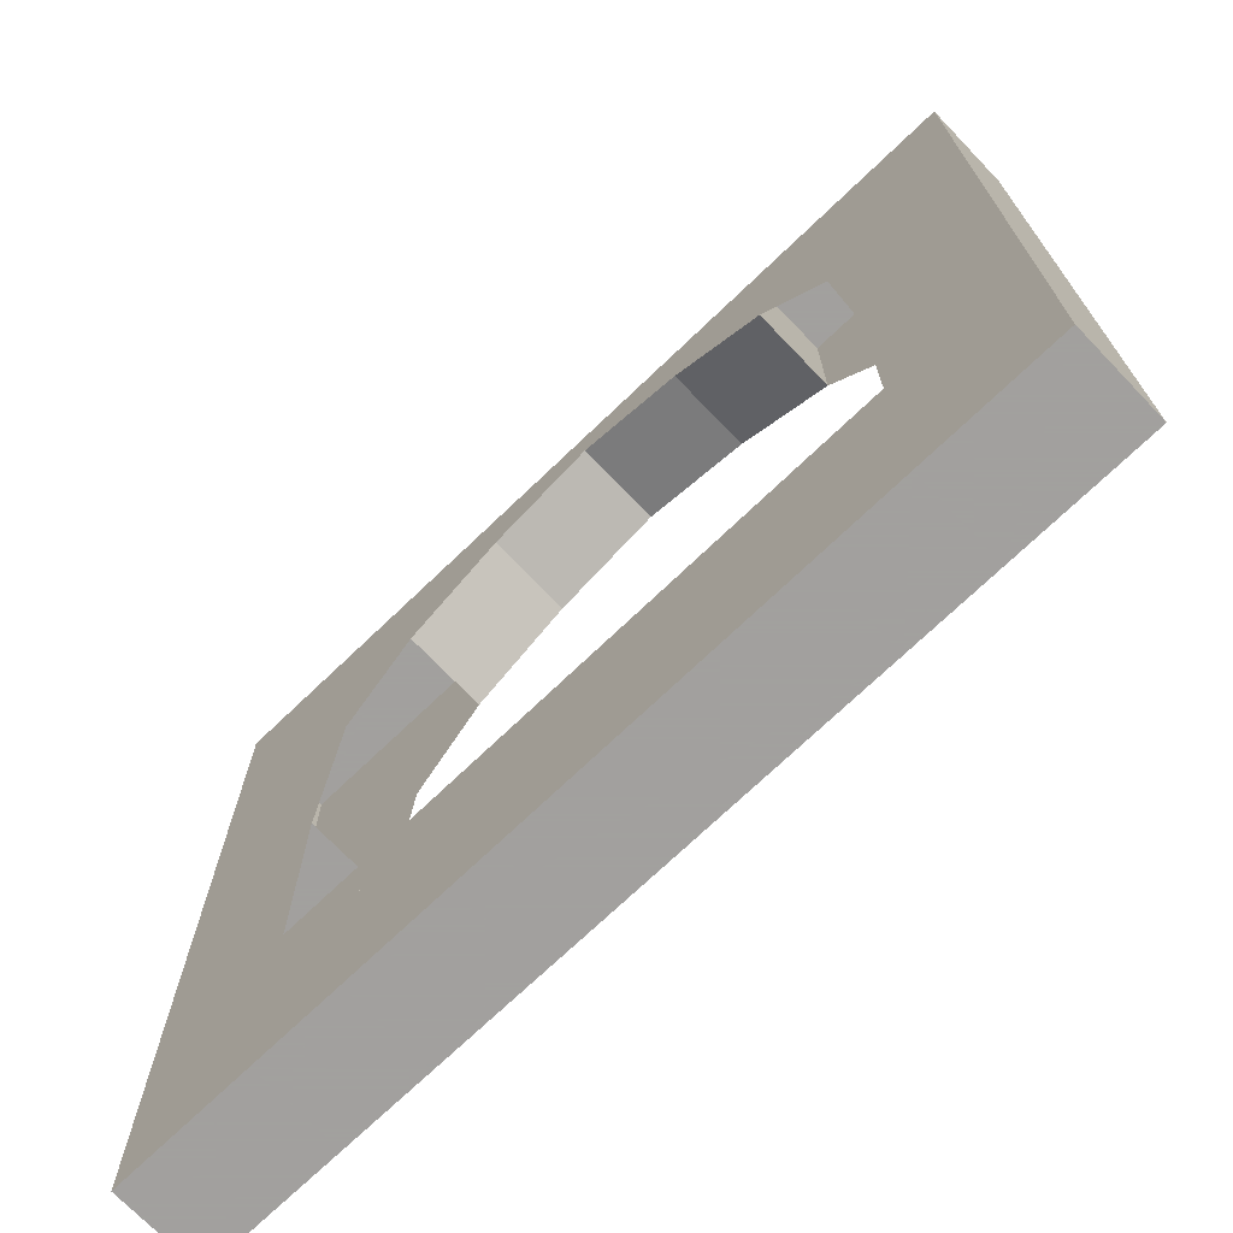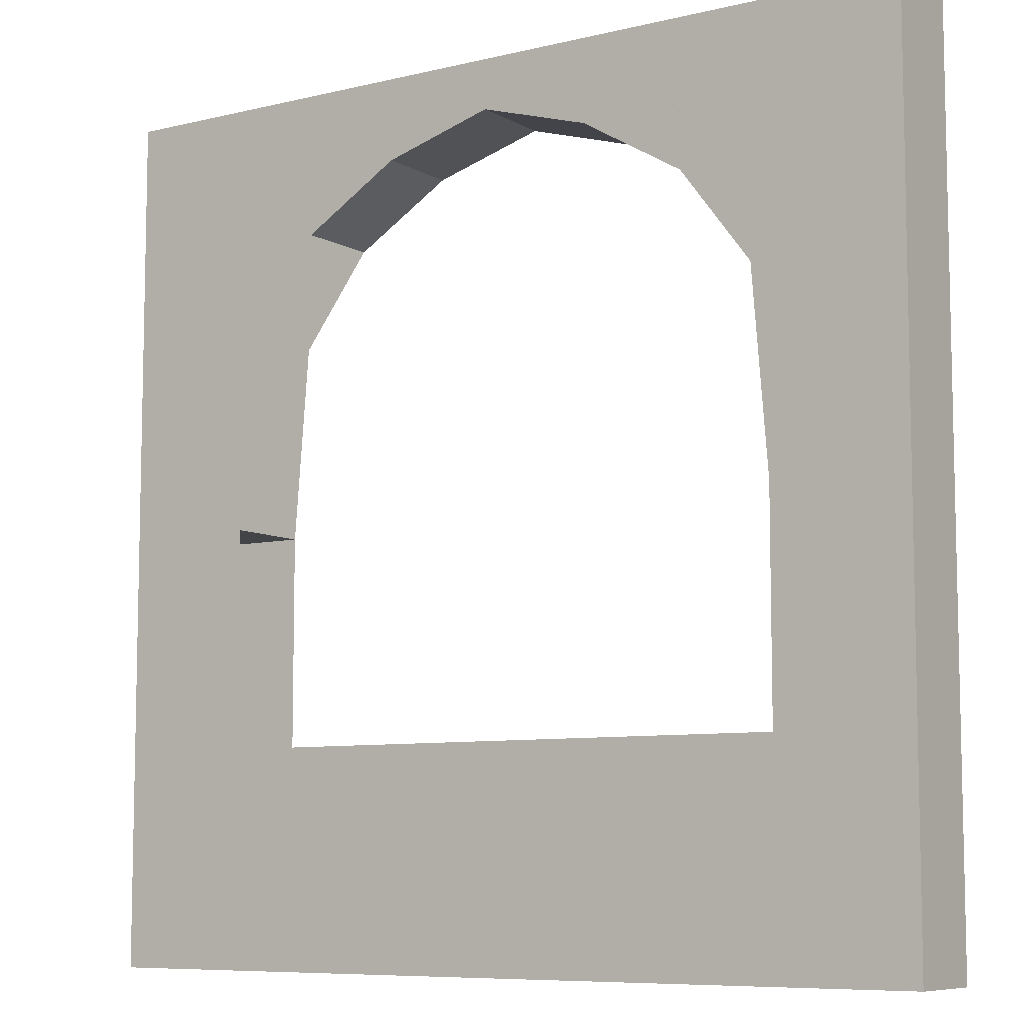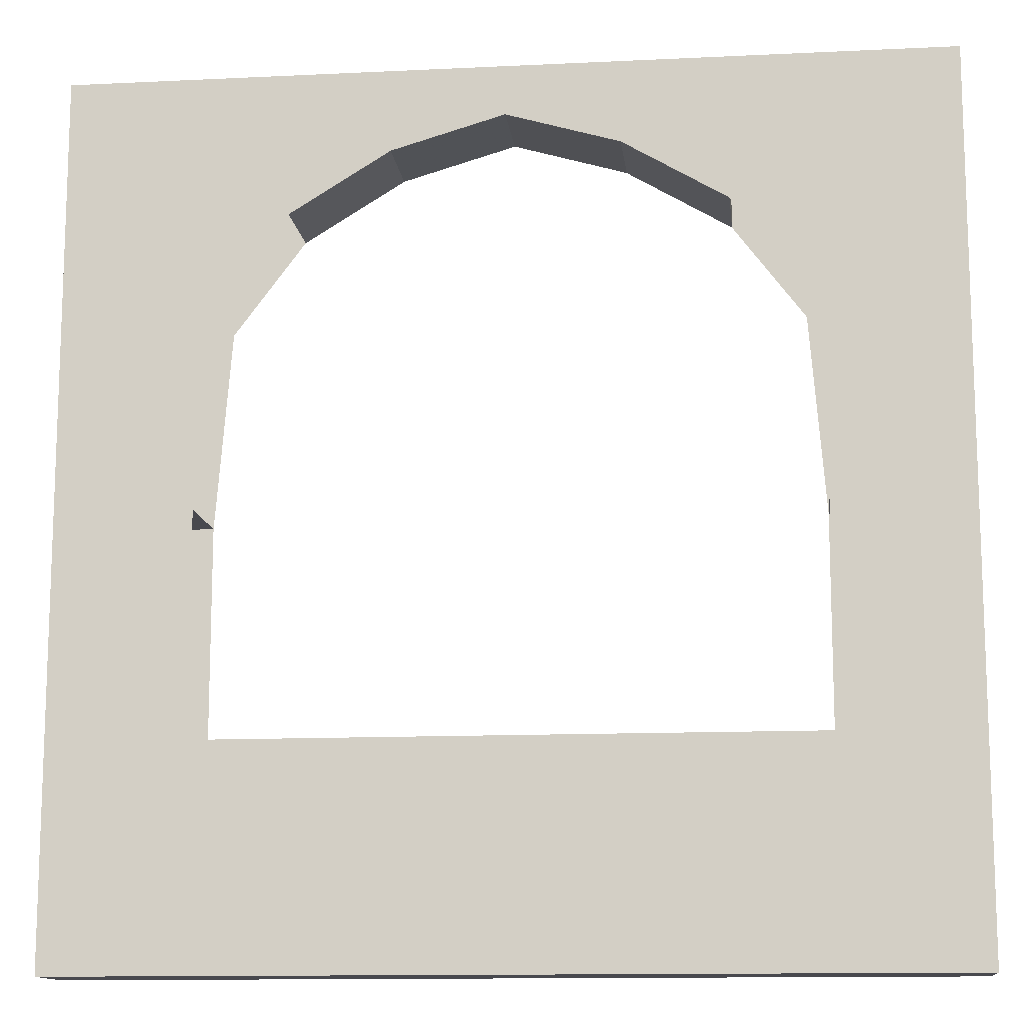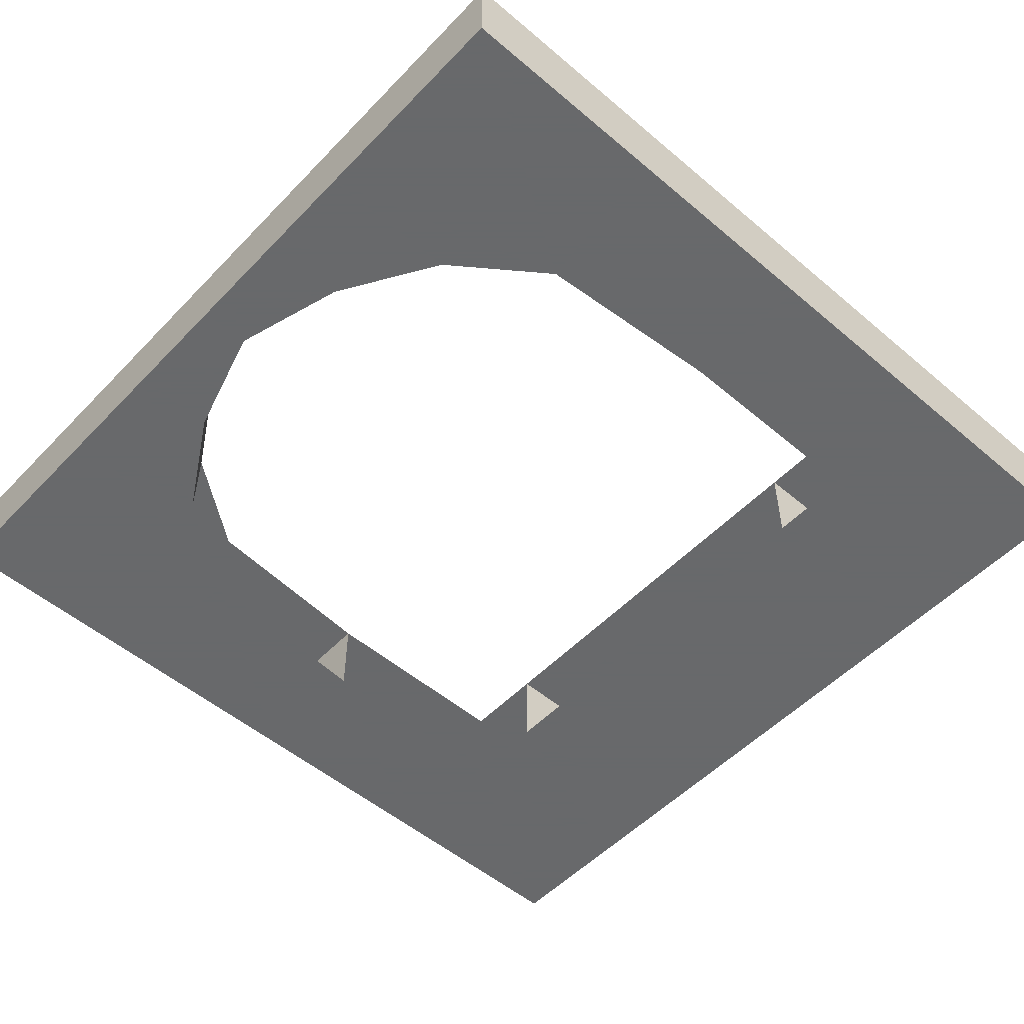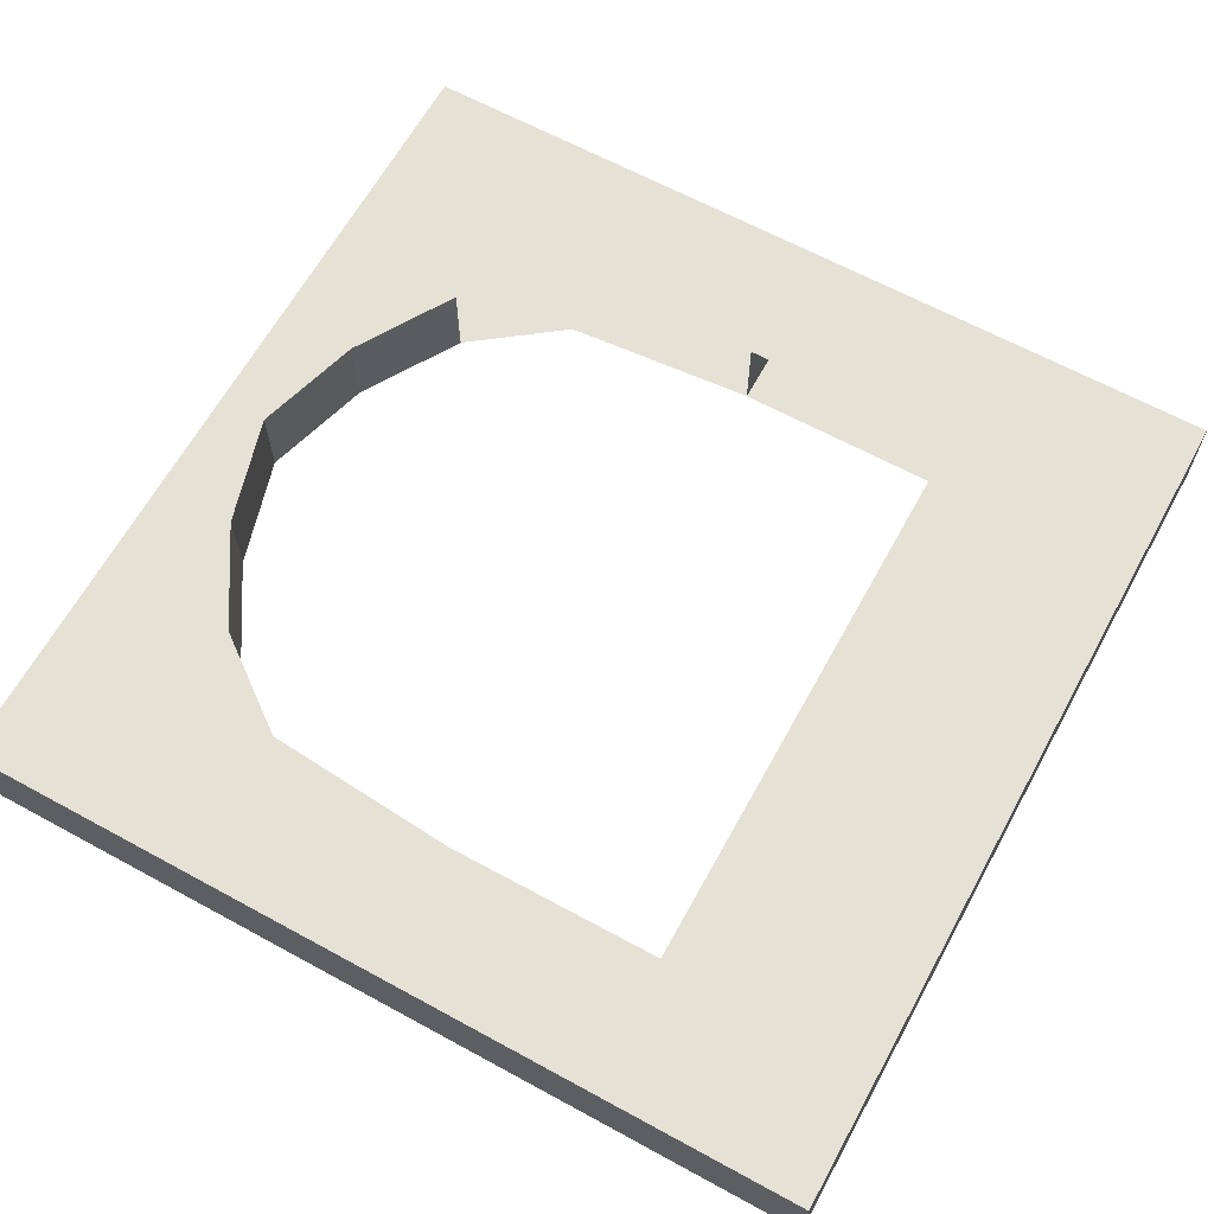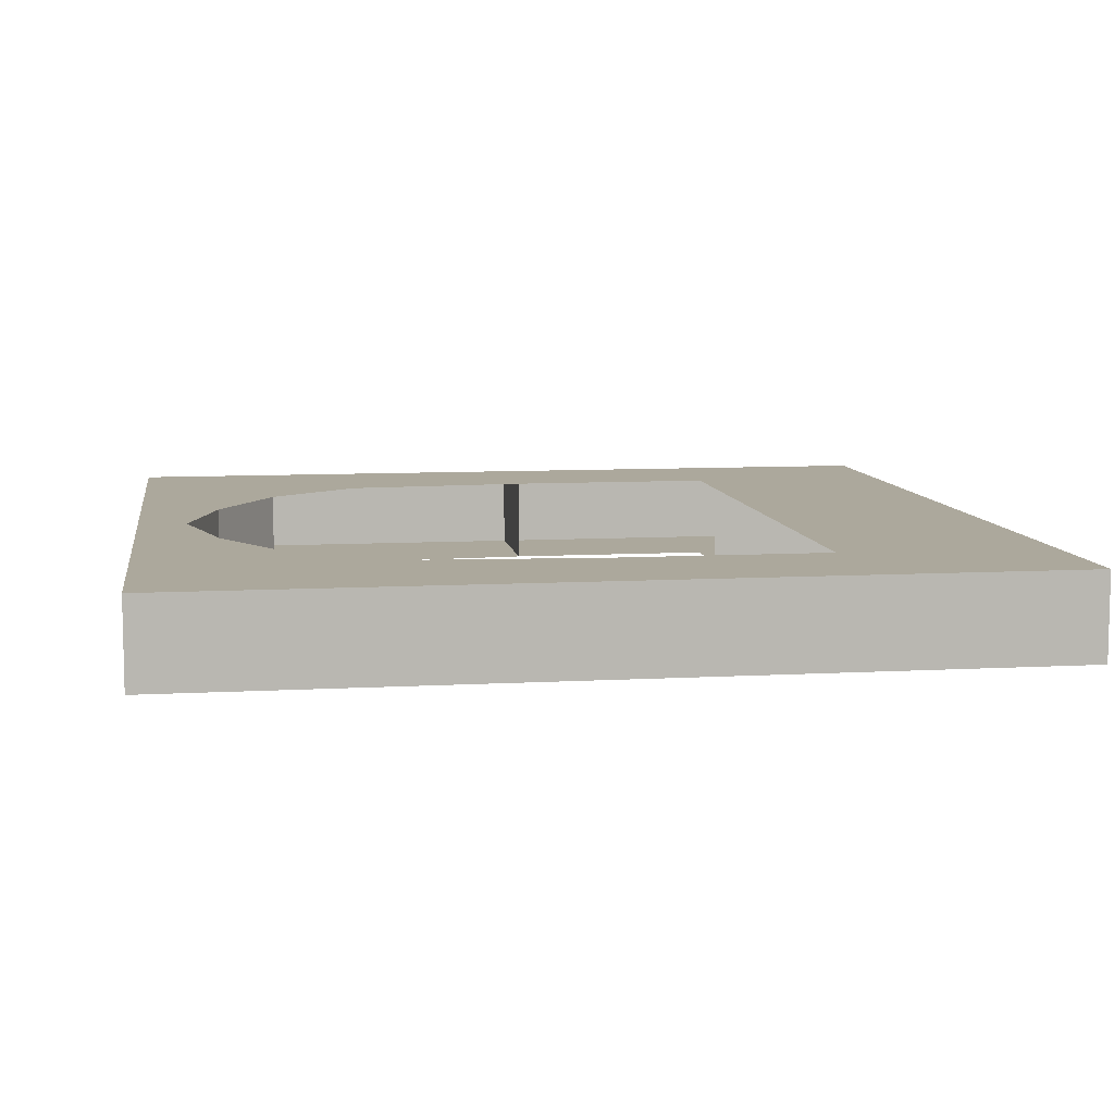
<metadata>
{"format":"obj","ext":"obj","renderer":"f3d","projection":"perspective","resolution":1024,"background":"white","views":[{"elev":-71.9,"azim":-136.2,"up":"+Y"},{"elev":-8.0,"azim":34.0,"up":"+Y"},{"elev":-12.7,"azim":6.4,"up":"+Y"},{"elev":-52.6,"azim":-132.3,"up":"+Z"},{"elev":64.3,"azim":-61.2,"up":"+Z"},{"elev":8.5,"azim":-98.7,"up":"+Z"}]}
</metadata>
<code>
g default
v 250 0 -1.2e-05
v 250 0 -50
v 250 250 -1.2e-05
v 250 250 -50
v 122.5 0 -1.2e-05
v 122.5 0 -50
v 250 124 -1.2e-05
v 250 124 -50
v 122.5 124 -50
v 122.5 124 -1.2e-05
v 172.2 124 -1.2e-05
v 172.2 250 -1.2e-05
v 172.2 250 -50
v 172.2 124 -50
v 172.2 0 -50
v 172.2 0 -1.2e-05
v 122.5 0 -1.2e-05
v 122.5 0 -50
v -122.5 0 -1e-05
v -122.5 0 -50
v 122.5 124 -1.2e-05
v 122.5 124 -50
v -122.5 124 -50
v -122.5 124 -1e-05
v 250 250 -1.2e-05
v 250 250 -50
v 250 500 -1.2e-05
v 250 500 -50
v 122.5 500 -1.2e-05
v 122.5 500 -50
v 250 374 -1.2e-05
v 250 374 -50
v 122.5 417.5 -50
v 122.5 417.5 -1.2e-05
v 163.2 363.3 -1.2e-05
v 163.2 363.3 -50
v 172.2 250 -50
v 172.2 250 -1.2e-05
v 122.5 417.5 -1.2e-05
v 122.5 417.5 -50
v 122.5 500 -1.2e-05
v 122.5 500 -50
v -1.07 500 -1.1e-05
v -1.07 500 -50
v -1.07 471.4 -1.1e-05
v -1.07 471.4 -50
v 63.21 500 -1.1e-05
v 63.21 500 -50
v 63.21 452.6 -50
v 63.21 452.6 -1.1e-05
v -122.5 417.5 -1e-05
v -122.5 417.5 -50
v -122.5 500 -50
v -122.5 500 -1e-05
v -65.35 500 -1.1e-05
v -65.35 500 -50
v -65.35 452.6 -50
v -65.35 452.6 -1.1e-05
v -250 250 -1e-05
v -250 250 -50
v -250 500 -1e-05
v -250 500 -50
v -122.5 500 -1e-05
v -122.5 500 -50
v -250 374 -1e-05
v -250 374 -50
v -122.5 417.5 -50
v -122.5 417.5 -1e-05
v -163.2 363.3 -1e-05
v -163.2 363.3 -50
v -172.2 250 -50
v -172.2 250 -1e-05
v -250 0 -1e-05
v -250 0 -50
v -250 250 -1e-05
v -250 250 -50
v -122.5 0 -1e-05
v -122.5 0 -50
v -250 124 -1e-05
v -250 124 -50
v -122.5 124 -50
v -122.5 124 -1e-05
v -172.2 124 -1e-05
v -172.2 250 -1e-05
v -172.2 250 -50
v -172.2 124 -50
v -172.2 0 -50
v -172.2 0 -1e-05
g polySurface1923
f 7 8 4 3
f 5 6 15 16
f 1 2 8 7
f 15 6 9 14
f 10 9 6 5
f 5 16 11 10
f 11 7 3 12
f 3 4 13 12
f 8 14 13 4
f 2 15 14 8
f 16 15 2 1
f 11 16 1 7
f 19 20 18 17
f 17 18 22 21
f 20 23 22 18
f 24 23 20 19
f 21 24 19 17
f 31 32 28 27
f 27 28 30 29
f 29 30 33 34
f 36 33 30 28
f 34 35 27 29
f 25 26 32 31
f 35 31 27
f 32 36 28
f 26 37 36 32
f 38 37 26 25
f 35 38 25 31
f 39 40 42 41
f 47 48 44 43
f 45 46 49 50
f 49 46 44 48
f 45 50 47 43
f 41 42 48 47
f 40 49 48 42
f 50 49 40 39
f 47 50 39 41
f 51 54 53 52
f 55 43 44 56
f 45 58 57 46
f 57 56 44 46
f 45 43 55 58
f 54 55 56 53
f 52 53 56 57
f 58 51 52 57
f 55 54 51 58
f 65 61 62 66
f 61 63 64 62
f 63 68 67 64
f 70 62 64 67
f 68 63 61 69
f 59 65 66 60
f 69 61 65
f 66 62 70
f 60 66 70 71
f 72 59 60 71
f 69 65 59 72
f 79 75 76 80
f 77 88 87 78
f 73 79 80 74
f 87 86 81 78
f 82 77 78 81
f 77 82 83 88
f 83 84 75 79
f 75 84 85 76
f 80 76 85 86
f 74 80 86 87
f 88 73 74 87
f 83 79 73 88

</code>
